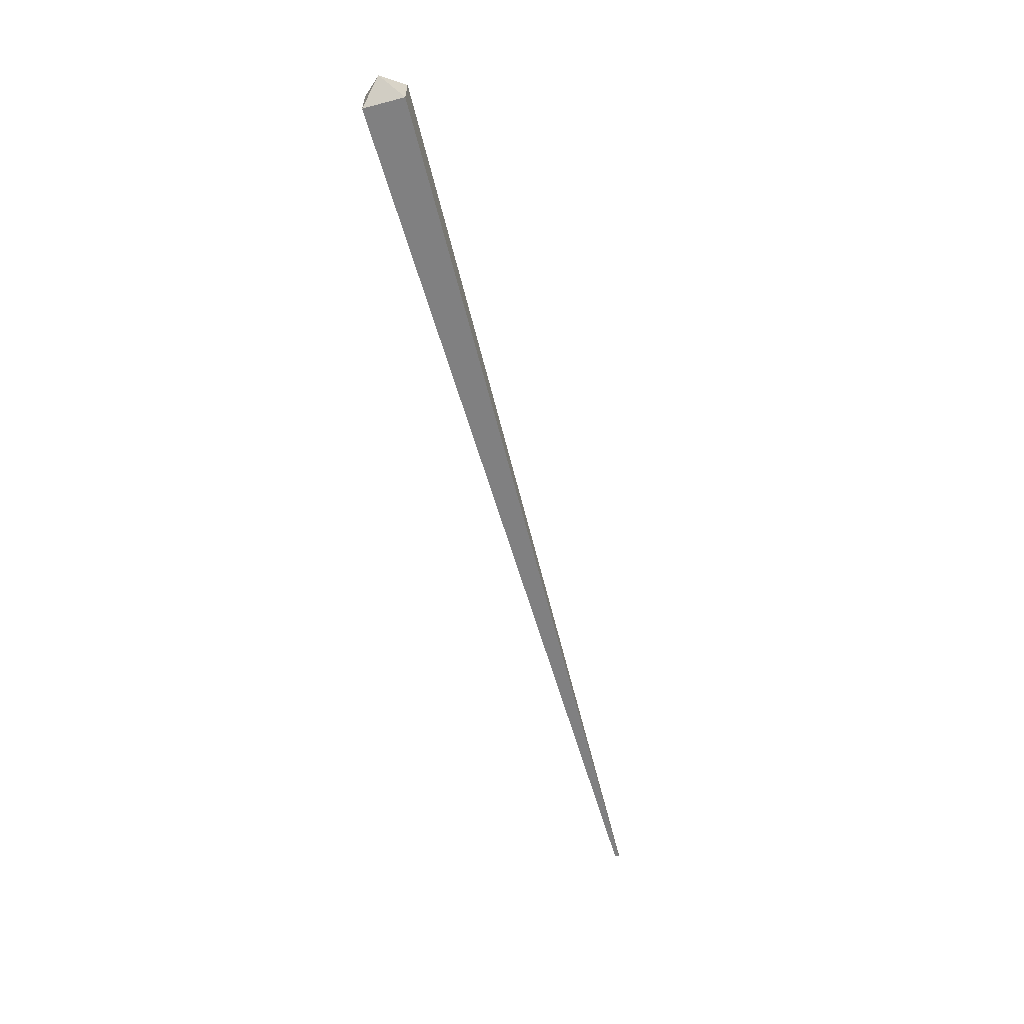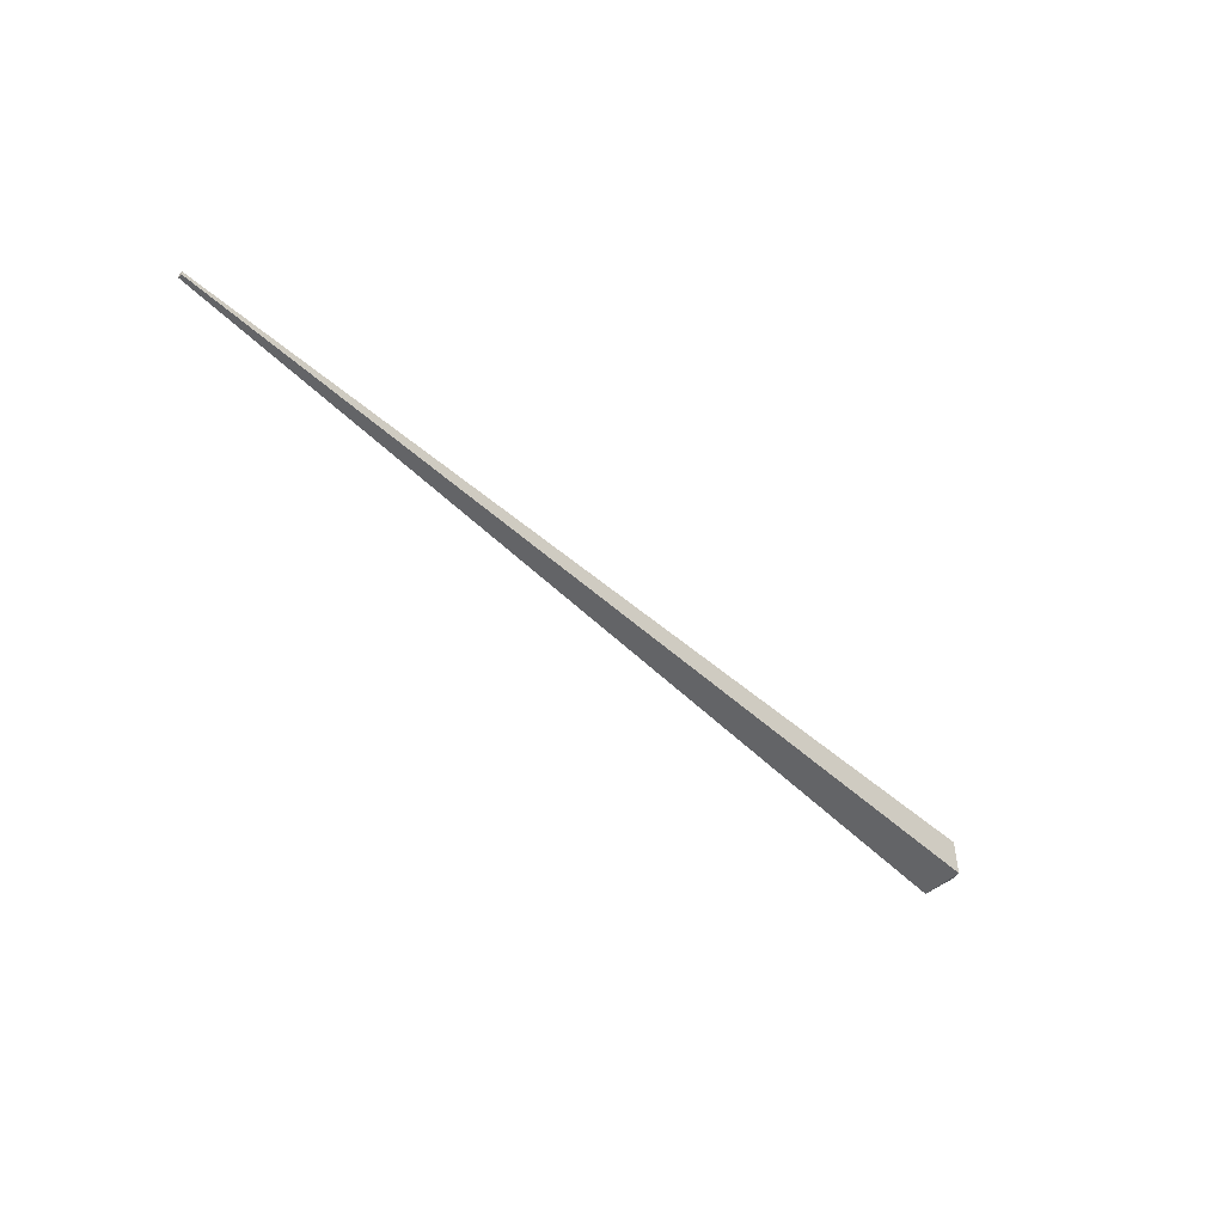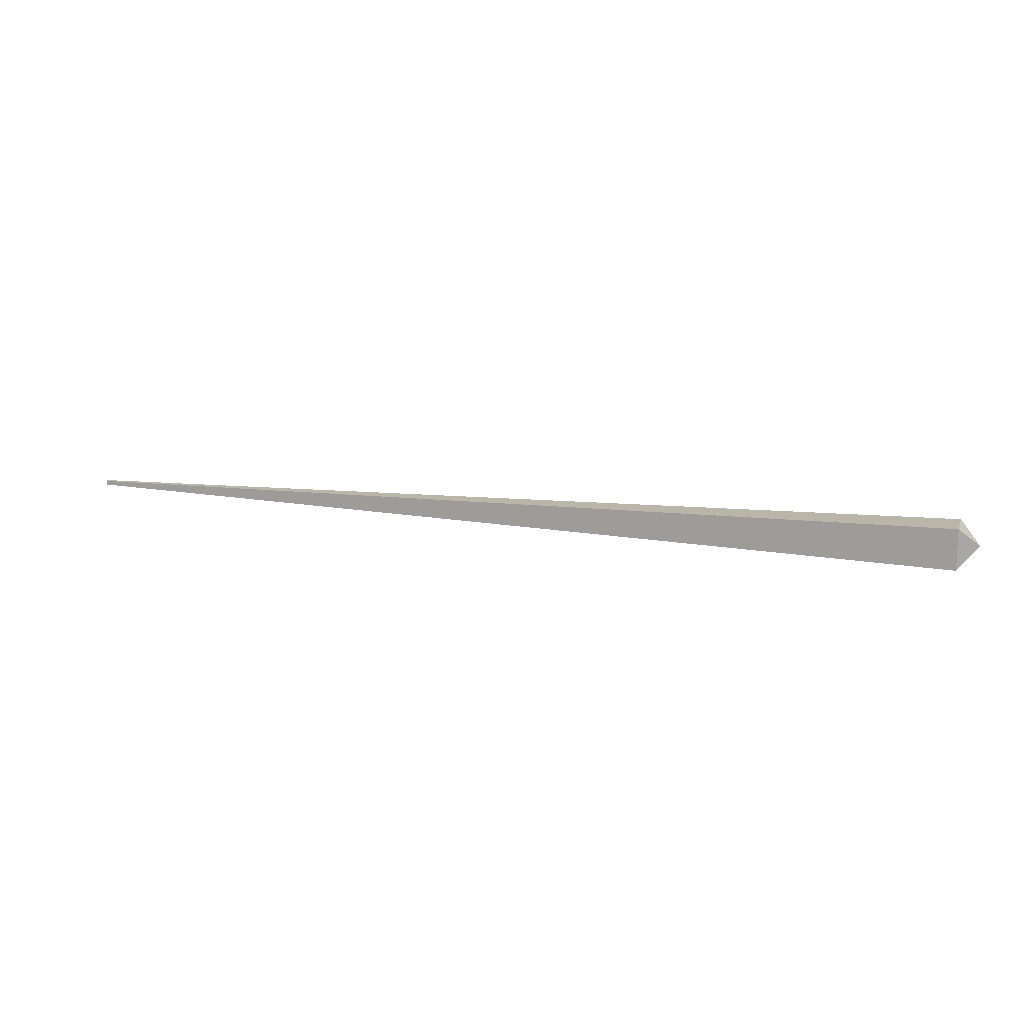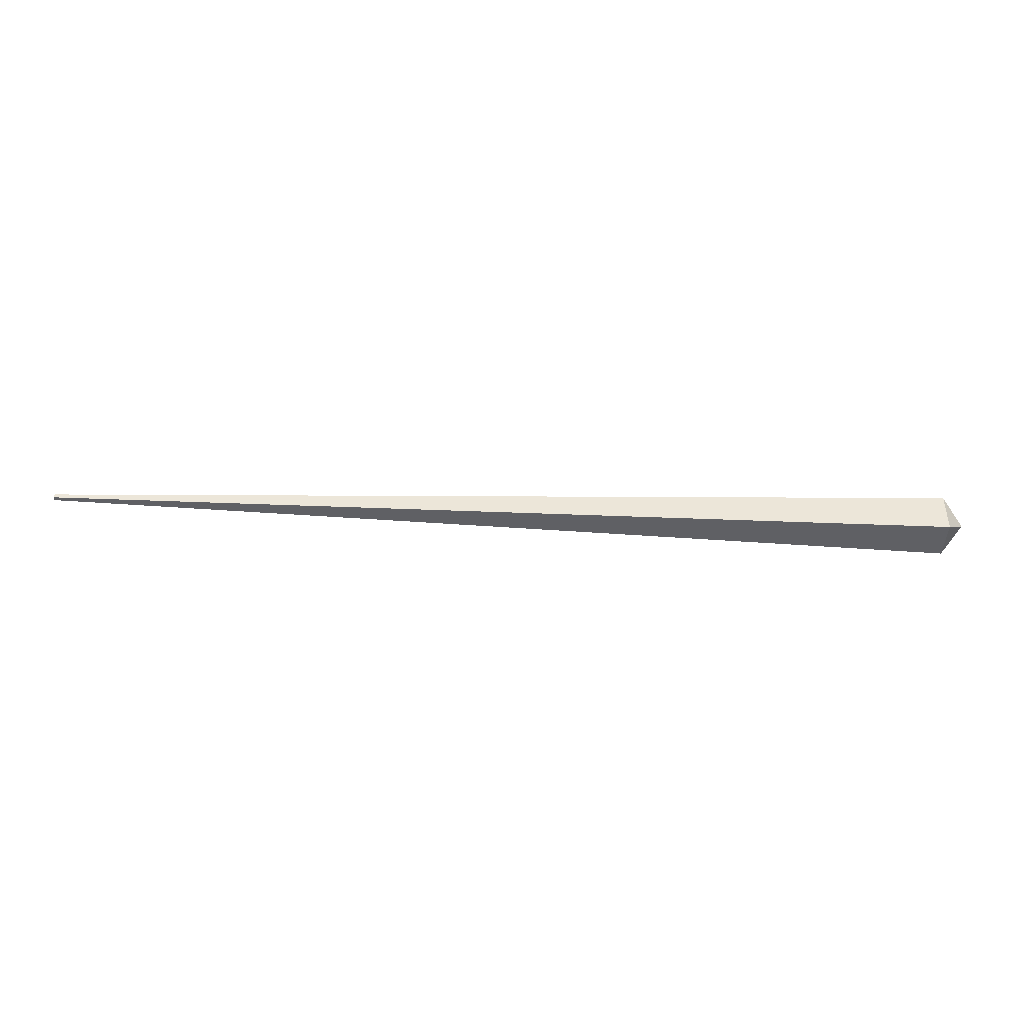
<metadata>
{"format":"obj","ext":"obj","renderer":"f3d","projection":"perspective","resolution":1024,"background":"white","views":[{"elev":-61.2,"azim":-75.0,"up":"+Z"},{"elev":-50.4,"azim":134.6,"up":"+Y"},{"elev":13.9,"azim":-163.0,"up":"+Z"},{"elev":-43.1,"azim":177.3,"up":"+Y"}]}
</metadata>
<code>
g Bone06
v 2.296 -0.005 0.005
v 2.296 0.005 0.005
v 2.296 -0.005 -0.005
v 2.296 0.005 -0.005
v 0.05 0.05 0.05
v 0.05 0.05 -0.05
v 2.296 0.005 0.005
v 2.296 0.005 -0.005
v 0.05 -0.05 0.05
v 0.05 0.05 0.05
v 2.296 -0.005 0.005
v 2.296 0.005 0.005
v 2.296 -0.005 -0.005
v 2.296 0.005 -0.005
v 0.05 -0.05 -0.05
v 0.05 0.05 -0.05
v 2.296 -0.005 0.005
v 2.296 -0.005 -0.005
v 0.05 -0.05 0.05
v 0.05 -0.05 -0.05
v 0 0 0
v 0.05 0.05 0.05
v 0.05 -0.05 0.05
v 0 0 0
v 0.05 0.05 -0.05
v 0.05 0.05 0.05
v 0 0 0
v 0.05 -0.05 -0.05
v 0.05 0.05 -0.05
v 0 0 0
v 0.05 -0.05 0.05
v 0.05 -0.05 -0.05
g Bone06_0
f 3 2 1
f 2 3 4
f 7 6 5
f 6 7 8
f 11 10 9
f 10 11 12
f 15 14 13
f 14 15 16
f 19 18 17
f 18 19 20
f 23 22 21
f 26 25 24
f 29 28 27
f 32 31 30

</code>
